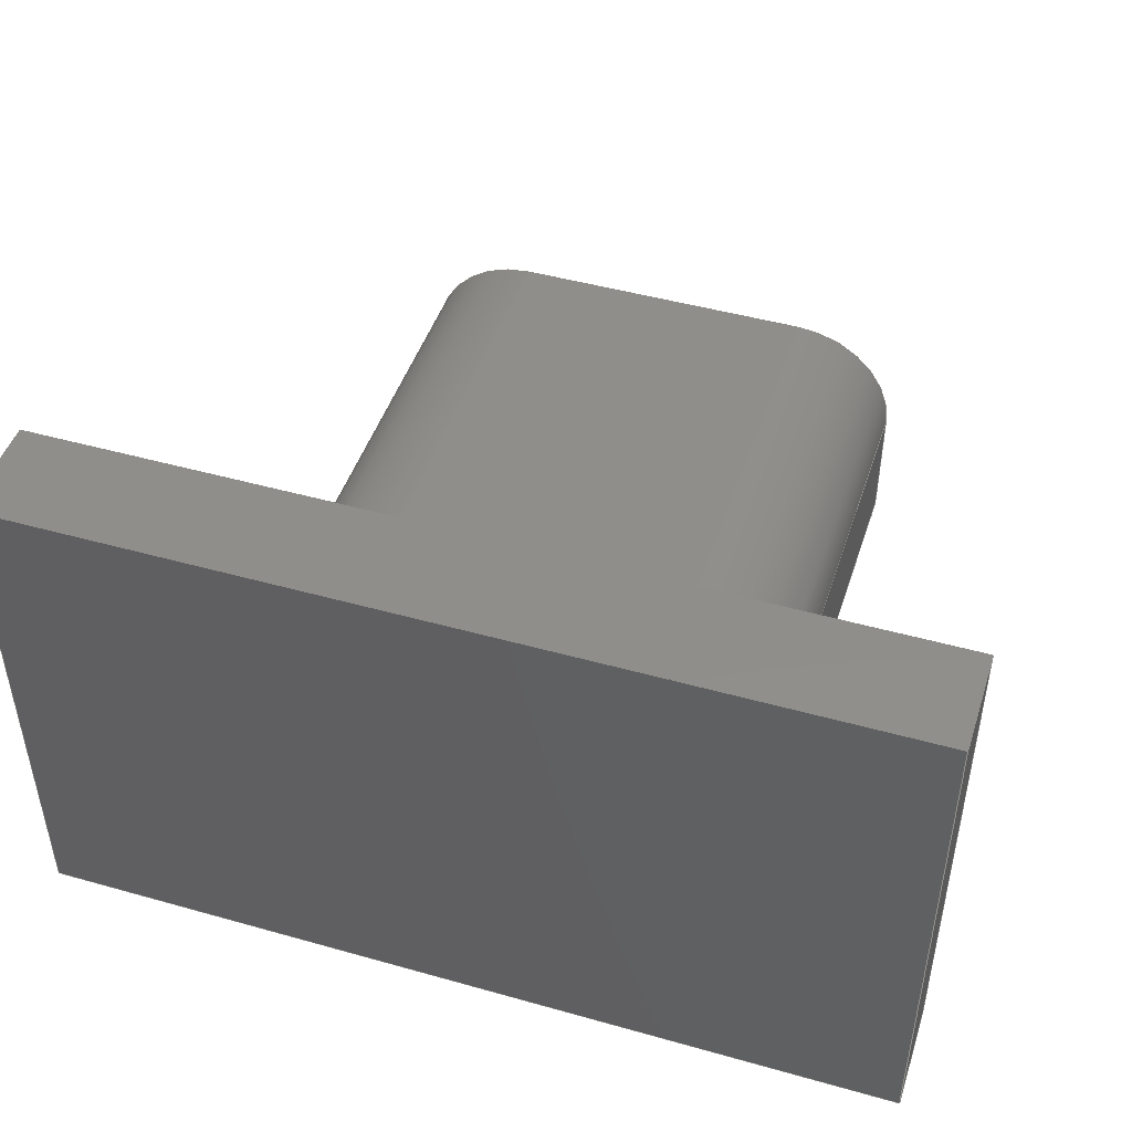
<metadata>
{"format":"step","ext":"step","renderer":"f3d","projection":"perspective","resolution":1024,"background":"white","views":[{"elev":46.4,"azim":-162.2,"up":"+Z"}]}
</metadata>
<code>
ISO-10303-21;
DATA;
#1=SHAPE_REPRESENTATION_RELATIONSHIP('','',#272,#2);
#2=ADVANCED_BREP_SHAPE_REPRESENTATION('',(#270),#450);
#3=CYLINDRICAL_SURFACE('',#285,0.0012);
#4=CYLINDRICAL_SURFACE('',#288,0.0012);
#5=CYLINDRICAL_SURFACE('',#291,0.0012);
#6=CYLINDRICAL_SURFACE('',#294,0.0012);
#7=CIRCLE('',#275,0.0012);
#8=CIRCLE('',#276,0.0012);
#9=CIRCLE('',#277,0.0012);
#10=CIRCLE('',#278,0.0012);
#11=CIRCLE('',#286,0.0012);
#12=CIRCLE('',#289,0.0012);
#13=CIRCLE('',#292,0.0012);
#14=CIRCLE('',#295,0.0012);
#15=ORIENTED_EDGE('',*,*,#87,.F.);
#16=ORIENTED_EDGE('',*,*,#88,.T.);
#17=ORIENTED_EDGE('',*,*,#89,.T.);
#18=ORIENTED_EDGE('',*,*,#90,.F.);
#19=ORIENTED_EDGE('',*,*,#91,.F.);
#20=ORIENTED_EDGE('',*,*,#92,.T.);
#21=ORIENTED_EDGE('',*,*,#93,.F.);
#22=ORIENTED_EDGE('',*,*,#94,.F.);
#23=ORIENTED_EDGE('',*,*,#95,.F.);
#24=ORIENTED_EDGE('',*,*,#96,.F.);
#25=ORIENTED_EDGE('',*,*,#97,.F.);
#26=ORIENTED_EDGE('',*,*,#98,.T.);
#27=ORIENTED_EDGE('',*,*,#87,.T.);
#28=ORIENTED_EDGE('',*,*,#99,.F.);
#29=ORIENTED_EDGE('',*,*,#100,.F.);
#30=ORIENTED_EDGE('',*,*,#101,.T.);
#31=ORIENTED_EDGE('',*,*,#88,.F.);
#32=ORIENTED_EDGE('',*,*,#101,.F.);
#33=ORIENTED_EDGE('',*,*,#102,.T.);
#34=ORIENTED_EDGE('',*,*,#103,.T.);
#35=ORIENTED_EDGE('',*,*,#89,.F.);
#36=ORIENTED_EDGE('',*,*,#103,.F.);
#37=ORIENTED_EDGE('',*,*,#104,.T.);
#38=ORIENTED_EDGE('',*,*,#105,.T.);
#39=ORIENTED_EDGE('',*,*,#90,.T.);
#40=ORIENTED_EDGE('',*,*,#105,.F.);
#41=ORIENTED_EDGE('',*,*,#106,.F.);
#42=ORIENTED_EDGE('',*,*,#99,.T.);
#43=ORIENTED_EDGE('',*,*,#100,.T.);
#44=ORIENTED_EDGE('',*,*,#106,.T.);
#45=ORIENTED_EDGE('',*,*,#104,.F.);
#46=ORIENTED_EDGE('',*,*,#102,.F.);
#47=ORIENTED_EDGE('',*,*,#92,.F.);
#48=ORIENTED_EDGE('',*,*,#107,.F.);
#49=ORIENTED_EDGE('',*,*,#108,.T.);
#50=ORIENTED_EDGE('',*,*,#109,.T.);
#51=ORIENTED_EDGE('',*,*,#107,.T.);
#52=ORIENTED_EDGE('',*,*,#91,.T.);
#53=ORIENTED_EDGE('',*,*,#110,.F.);
#54=ORIENTED_EDGE('',*,*,#111,.F.);
#55=ORIENTED_EDGE('',*,*,#98,.F.);
#56=ORIENTED_EDGE('',*,*,#112,.F.);
#57=ORIENTED_EDGE('',*,*,#113,.T.);
#58=ORIENTED_EDGE('',*,*,#110,.T.);
#59=ORIENTED_EDGE('',*,*,#112,.T.);
#60=ORIENTED_EDGE('',*,*,#97,.T.);
#61=ORIENTED_EDGE('',*,*,#114,.F.);
#62=ORIENTED_EDGE('',*,*,#115,.F.);
#63=ORIENTED_EDGE('',*,*,#114,.T.);
#64=ORIENTED_EDGE('',*,*,#96,.T.);
#65=ORIENTED_EDGE('',*,*,#116,.F.);
#66=ORIENTED_EDGE('',*,*,#117,.F.);
#67=ORIENTED_EDGE('',*,*,#116,.T.);
#68=ORIENTED_EDGE('',*,*,#95,.T.);
#69=ORIENTED_EDGE('',*,*,#118,.F.);
#70=ORIENTED_EDGE('',*,*,#119,.F.);
#71=ORIENTED_EDGE('',*,*,#118,.T.);
#72=ORIENTED_EDGE('',*,*,#94,.T.);
#73=ORIENTED_EDGE('',*,*,#120,.F.);
#74=ORIENTED_EDGE('',*,*,#121,.F.);
#75=ORIENTED_EDGE('',*,*,#120,.T.);
#76=ORIENTED_EDGE('',*,*,#93,.T.);
#77=ORIENTED_EDGE('',*,*,#109,.F.);
#78=ORIENTED_EDGE('',*,*,#122,.F.);
#79=ORIENTED_EDGE('',*,*,#108,.F.);
#80=ORIENTED_EDGE('',*,*,#111,.T.);
#81=ORIENTED_EDGE('',*,*,#113,.F.);
#82=ORIENTED_EDGE('',*,*,#115,.T.);
#83=ORIENTED_EDGE('',*,*,#117,.T.);
#84=ORIENTED_EDGE('',*,*,#119,.T.);
#85=ORIENTED_EDGE('',*,*,#121,.T.);
#86=ORIENTED_EDGE('',*,*,#122,.T.);
#87=EDGE_CURVE('',#123,#124,#147,.T.);
#88=EDGE_CURVE('',#123,#125,#148,.T.);
#89=EDGE_CURVE('',#125,#126,#149,.T.);
#90=EDGE_CURVE('',#124,#126,#150,.T.);
#91=EDGE_CURVE('',#127,#128,#7,.T.);
#92=EDGE_CURVE('',#127,#129,#151,.T.);
#93=EDGE_CURVE('',#130,#129,#8,.T.);
#94=EDGE_CURVE('',#131,#130,#152,.T.);
#95=EDGE_CURVE('',#132,#131,#9,.T.);
#96=EDGE_CURVE('',#133,#132,#153,.T.);
#97=EDGE_CURVE('',#134,#133,#10,.T.);
#98=EDGE_CURVE('',#134,#128,#154,.T.);
#99=EDGE_CURVE('',#135,#124,#155,.T.);
#100=EDGE_CURVE('',#136,#135,#156,.T.);
#101=EDGE_CURVE('',#136,#123,#157,.T.);
#102=EDGE_CURVE('',#136,#137,#158,.T.);
#103=EDGE_CURVE('',#137,#125,#159,.T.);
#104=EDGE_CURVE('',#137,#138,#160,.T.);
#105=EDGE_CURVE('',#138,#126,#161,.T.);
#106=EDGE_CURVE('',#135,#138,#162,.T.);
#107=EDGE_CURVE('',#139,#127,#163,.T.);
#108=EDGE_CURVE('',#139,#140,#164,.T.);
#109=EDGE_CURVE('',#140,#129,#165,.T.);
#110=EDGE_CURVE('',#141,#128,#166,.T.);
#111=EDGE_CURVE('',#139,#141,#11,.T.);
#112=EDGE_CURVE('',#142,#134,#167,.T.);
#113=EDGE_CURVE('',#142,#141,#168,.T.);
#114=EDGE_CURVE('',#143,#133,#169,.T.);
#115=EDGE_CURVE('',#142,#143,#12,.T.);
#116=EDGE_CURVE('',#144,#132,#170,.T.);
#117=EDGE_CURVE('',#143,#144,#171,.T.);
#118=EDGE_CURVE('',#145,#131,#172,.T.);
#119=EDGE_CURVE('',#144,#145,#13,.T.);
#120=EDGE_CURVE('',#146,#130,#173,.T.);
#121=EDGE_CURVE('',#145,#146,#174,.T.);
#122=EDGE_CURVE('',#146,#140,#14,.T.);
#123=VERTEX_POINT('',#376);
#124=VERTEX_POINT('',#377);
#125=VERTEX_POINT('',#379);
#126=VERTEX_POINT('',#381);
#127=VERTEX_POINT('',#384);
#128=VERTEX_POINT('',#385);
#129=VERTEX_POINT('',#387);
#130=VERTEX_POINT('',#389);
#131=VERTEX_POINT('',#391);
#132=VERTEX_POINT('',#393);
#133=VERTEX_POINT('',#395);
#134=VERTEX_POINT('',#397);
#135=VERTEX_POINT('',#401);
#136=VERTEX_POINT('',#403);
#137=VERTEX_POINT('',#407);
#138=VERTEX_POINT('',#411);
#139=VERTEX_POINT('',#418);
#140=VERTEX_POINT('',#420);
#141=VERTEX_POINT('',#424);
#142=VERTEX_POINT('',#428);
#143=VERTEX_POINT('',#432);
#144=VERTEX_POINT('',#436);
#145=VERTEX_POINT('',#440);
#146=VERTEX_POINT('',#444);
#147=LINE('',#375,#175);
#148=LINE('',#378,#176);
#149=LINE('',#380,#177);
#150=LINE('',#382,#178);
#151=LINE('',#386,#179);
#152=LINE('',#390,#180);
#153=LINE('',#394,#181);
#154=LINE('',#398,#182);
#155=LINE('',#400,#183);
#156=LINE('',#402,#184);
#157=LINE('',#404,#185);
#158=LINE('',#406,#186);
#159=LINE('',#408,#187);
#160=LINE('',#410,#188);
#161=LINE('',#412,#189);
#162=LINE('',#414,#190);
#163=LINE('',#417,#191);
#164=LINE('',#419,#192);
#165=LINE('',#421,#193);
#166=LINE('',#423,#194);
#167=LINE('',#427,#195);
#168=LINE('',#429,#196);
#169=LINE('',#431,#197);
#170=LINE('',#435,#198);
#171=LINE('',#437,#199);
#172=LINE('',#439,#200);
#173=LINE('',#443,#201);
#174=LINE('',#445,#202);
#175=VECTOR('',#301,1);
#176=VECTOR('',#302,1);
#177=VECTOR('',#303,1);
#178=VECTOR('',#304,1);
#179=VECTOR('',#307,1);
#180=VECTOR('',#310,1);
#181=VECTOR('',#313,1);
#182=VECTOR('',#316,1);
#183=VECTOR('',#319,1);
#184=VECTOR('',#320,1);
#185=VECTOR('',#321,1);
#186=VECTOR('',#324,1);
#187=VECTOR('',#325,1);
#188=VECTOR('',#328,1);
#189=VECTOR('',#329,1);
#190=VECTOR('',#332,1);
#191=VECTOR('',#337,1);
#192=VECTOR('',#338,1);
#193=VECTOR('',#339,1);
#194=VECTOR('',#342,1);
#195=VECTOR('',#347,1);
#196=VECTOR('',#348,1);
#197=VECTOR('',#351,1);
#198=VECTOR('',#356,1);
#199=VECTOR('',#357,1);
#200=VECTOR('',#360,1);
#201=VECTOR('',#365,1);
#202=VECTOR('',#366,1);
#203=EDGE_LOOP('',(#15,#16,#17,#18));
#204=EDGE_LOOP('',(#19,#20,#21,#22,#23,#24,#25,#26));
#205=EDGE_LOOP('',(#27,#28,#29,#30));
#206=EDGE_LOOP('',(#31,#32,#33,#34));
#207=EDGE_LOOP('',(#35,#36,#37,#38));
#208=EDGE_LOOP('',(#39,#40,#41,#42));
#209=EDGE_LOOP('',(#43,#44,#45,#46));
#210=EDGE_LOOP('',(#47,#48,#49,#50));
#211=EDGE_LOOP('',(#51,#52,#53,#54));
#212=EDGE_LOOP('',(#55,#56,#57,#58));
#213=EDGE_LOOP('',(#59,#60,#61,#62));
#214=EDGE_LOOP('',(#63,#64,#65,#66));
#215=EDGE_LOOP('',(#67,#68,#69,#70));
#216=EDGE_LOOP('',(#71,#72,#73,#74));
#217=EDGE_LOOP('',(#75,#76,#77,#78));
#218=EDGE_LOOP('',(#79,#80,#81,#82,#83,#84,#85,#86));
#219=FACE_BOUND('',#203,.T.);
#220=FACE_BOUND('',#204,.T.);
#221=FACE_BOUND('',#205,.T.);
#222=FACE_BOUND('',#206,.T.);
#223=FACE_BOUND('',#207,.T.);
#224=FACE_BOUND('',#208,.T.);
#225=FACE_BOUND('',#209,.T.);
#226=FACE_BOUND('',#210,.T.);
#227=FACE_BOUND('',#211,.T.);
#228=FACE_BOUND('',#212,.T.);
#229=FACE_BOUND('',#213,.T.);
#230=FACE_BOUND('',#214,.T.);
#231=FACE_BOUND('',#215,.T.);
#232=FACE_BOUND('',#216,.T.);
#233=FACE_BOUND('',#217,.T.);
#234=FACE_BOUND('',#218,.T.);
#235=PLANE('',#274);
#236=PLANE('',#279);
#237=PLANE('',#280);
#238=PLANE('',#281);
#239=PLANE('',#282);
#240=PLANE('',#283);
#241=PLANE('',#284);
#242=PLANE('',#287);
#243=PLANE('',#290);
#244=PLANE('',#293);
#245=PLANE('',#296);
#246=ADVANCED_FACE('',(#219,#220),#235,.T.);
#247=ADVANCED_FACE('',(#221),#236,.F.);
#248=ADVANCED_FACE('',(#222),#237,.T.);
#249=ADVANCED_FACE('',(#223),#238,.T.);
#250=ADVANCED_FACE('',(#224),#239,.F.);
#251=ADVANCED_FACE('',(#225),#240,.F.);
#252=ADVANCED_FACE('',(#226),#241,.T.);
#253=ADVANCED_FACE('',(#227),#3,.T.);
#254=ADVANCED_FACE('',(#228),#242,.T.);
#255=ADVANCED_FACE('',(#229),#4,.T.);
#256=ADVANCED_FACE('',(#230),#243,.F.);
#257=ADVANCED_FACE('',(#231),#5,.T.);
#258=ADVANCED_FACE('',(#232),#244,.F.);
#259=ADVANCED_FACE('',(#233),#6,.T.);
#260=ADVANCED_FACE('',(#234),#245,.T.);
#261=CLOSED_SHELL('',(#246,#247,#248,#249,#250,#251,#252,#253,#254,#255,
#256,#257,#258,#259,#260));
#262=STYLED_ITEM('',(#263),#270);
#263=PRESENTATION_STYLE_ASSIGNMENT((#264));
#264=SURFACE_STYLE_USAGE(.BOTH.,#265);
#265=SURFACE_SIDE_STYLE('',(#266));
#266=SURFACE_STYLE_FILL_AREA(#267);
#267=FILL_AREA_STYLE('',(#268));
#268=FILL_AREA_STYLE_COLOUR('',#269);
#269=COLOUR_RGB('',0.7294,0.251,0.1059);
#270=MANIFOLD_SOLID_BREP('Button',#261);
#271=SHAPE_DEFINITION_REPRESENTATION(#455,#272);
#272=SHAPE_REPRESENTATION('Button',(#273),#450);
#273=AXIS2_PLACEMENT_3D('',#373,#297,#298);
#274=AXIS2_PLACEMENT_3D('',#374,#299,#300);
#275=AXIS2_PLACEMENT_3D('',#383,#305,#306);
#276=AXIS2_PLACEMENT_3D('',#388,#308,#309);
#277=AXIS2_PLACEMENT_3D('',#392,#311,#312);
#278=AXIS2_PLACEMENT_3D('',#396,#314,#315);
#279=AXIS2_PLACEMENT_3D('',#399,#317,#318);
#280=AXIS2_PLACEMENT_3D('',#405,#322,#323);
#281=AXIS2_PLACEMENT_3D('',#409,#326,#327);
#282=AXIS2_PLACEMENT_3D('',#413,#330,#331);
#283=AXIS2_PLACEMENT_3D('',#415,#333,#334);
#284=AXIS2_PLACEMENT_3D('',#416,#335,#336);
#285=AXIS2_PLACEMENT_3D('',#422,#340,#341);
#286=AXIS2_PLACEMENT_3D('',#425,#343,#344);
#287=AXIS2_PLACEMENT_3D('',#426,#345,#346);
#288=AXIS2_PLACEMENT_3D('',#430,#349,#350);
#289=AXIS2_PLACEMENT_3D('',#433,#352,#353);
#290=AXIS2_PLACEMENT_3D('',#434,#354,#355);
#291=AXIS2_PLACEMENT_3D('',#438,#358,#359);
#292=AXIS2_PLACEMENT_3D('',#441,#361,#362);
#293=AXIS2_PLACEMENT_3D('',#442,#363,#364);
#294=AXIS2_PLACEMENT_3D('',#446,#367,#368);
#295=AXIS2_PLACEMENT_3D('',#447,#369,#370);
#296=AXIS2_PLACEMENT_3D('',#448,#371,#372);
#297=DIRECTION('',(0,0,1));
#298=DIRECTION('',(1,0,0));
#299=DIRECTION('',(-1.983e-16,-1,0));
#300=DIRECTION('',(1,-1.983e-16,0));
#301=DIRECTION('',(1,-1.983e-16,0));
#302=DIRECTION('',(0,0,-1));
#303=DIRECTION('',(1,-1.983e-16,0));
#304=DIRECTION('',(0,0,-1));
#305=DIRECTION('',(-1.983e-16,-1,0));
#306=DIRECTION('',(1,-1.983e-16,0));
#307=DIRECTION('',(0,0,-1));
#308=DIRECTION('',(-1.983e-16,-1,0));
#309=DIRECTION('',(1,-1.983e-16,0));
#310=DIRECTION('',(1,-1.983e-16,0));
#311=DIRECTION('',(-1.983e-16,-1,0));
#312=DIRECTION('',(1,-1.983e-16,0));
#313=DIRECTION('',(0,0,-1));
#314=DIRECTION('',(-1.983e-16,-1,0));
#315=DIRECTION('',(1,-1.983e-16,0));
#316=DIRECTION('',(1,-1.983e-16,0));
#317=DIRECTION('',(0,0,-1));
#318=DIRECTION('',(-1,0,0));
#319=DIRECTION('',(-1.983e-16,-1,0));
#320=DIRECTION('',(1,-1.983e-16,0));
#321=DIRECTION('',(-1.983e-16,-1,0));
#322=DIRECTION('',(-1,1.983e-16,0));
#323=DIRECTION('',(-1.983e-16,-1,0));
#324=DIRECTION('',(0,0,-1));
#325=DIRECTION('',(-1.983e-16,-1,0));
#326=DIRECTION('',(0,0,-1));
#327=DIRECTION('',(-1,0,0));
#328=DIRECTION('',(1,-1.983e-16,0));
#329=DIRECTION('',(-1.983e-16,-1,0));
#330=DIRECTION('',(-1,1.983e-16,0));
#331=DIRECTION('',(-1.983e-16,-1,0));
#332=DIRECTION('',(0,0,-1));
#333=DIRECTION('',(-1.983e-16,-1,0));
#334=DIRECTION('',(1,-1.983e-16,0));
#335=DIRECTION('',(1,-1.983e-16,0));
#336=DIRECTION('',(1.983e-16,1,0));
#337=DIRECTION('',(1.983e-16,1,0));
#338=DIRECTION('',(0,0,-1));
#339=DIRECTION('',(1.983e-16,1,0));
#340=DIRECTION('',(1.983e-16,1,0));
#341=DIRECTION('',(-1,1.983e-16,0));
#342=DIRECTION('',(1.983e-16,1,0));
#343=DIRECTION('',(-1.983e-16,-1,0));
#344=DIRECTION('',(1,-1.983e-16,0));
#345=DIRECTION('',(0,0,1));
#346=DIRECTION('',(1,0,0));
#347=DIRECTION('',(1.983e-16,1,0));
#348=DIRECTION('',(1,-1.983e-16,0));
#349=DIRECTION('',(1.983e-16,1,0));
#350=DIRECTION('',(-1,1.983e-16,0));
#351=DIRECTION('',(1.983e-16,1,0));
#352=DIRECTION('',(-1.983e-16,-1,0));
#353=DIRECTION('',(1,-1.983e-16,0));
#354=DIRECTION('',(1,-1.983e-16,0));
#355=DIRECTION('',(1.983e-16,1,0));
#356=DIRECTION('',(1.983e-16,1,0));
#357=DIRECTION('',(0,0,-1));
#358=DIRECTION('',(1.983e-16,1,0));
#359=DIRECTION('',(-1,1.983e-16,0));
#360=DIRECTION('',(1.983e-16,1,0));
#361=DIRECTION('',(-1.983e-16,-1,0));
#362=DIRECTION('',(1,-1.983e-16,0));
#363=DIRECTION('',(0,0,1));
#364=DIRECTION('',(1,0,0));
#365=DIRECTION('',(1.983e-16,1,0));
#366=DIRECTION('',(1,-1.983e-16,0));
#367=DIRECTION('',(1.983e-16,1,0));
#368=DIRECTION('',(-1,1.983e-16,0));
#369=DIRECTION('',(-1.983e-16,-1,0));
#370=DIRECTION('',(1,-1.983e-16,0));
#371=DIRECTION('',(-1.983e-16,-1,0));
#372=DIRECTION('',(1,-1.983e-16,0));
#373=CARTESIAN_POINT('',(0,0,0));
#374=CARTESIAN_POINT('',(-1.646e-17,-0.048,0.0004));
#375=CARTESIAN_POINT('',(-0.0145,-0.048,0.0062));
#376=CARTESIAN_POINT('',(-0.0195,-0.048,0.0062));
#377=CARTESIAN_POINT('',(-0.0095,-0.048,0.0062));
#378=CARTESIAN_POINT('',(-0.0195,-0.048,0.0032));
#379=CARTESIAN_POINT('',(-0.0195,-0.048,0.0002));
#380=CARTESIAN_POINT('',(-0.0111,-0.048,0.0002));
#381=CARTESIAN_POINT('',(-0.0095,-0.048,0.0002));
#382=CARTESIAN_POINT('',(-0.0095,-0.048,0.0032));
#383=CARTESIAN_POINT('',(-0.0128,-0.048,0.0029));
#384=CARTESIAN_POINT('',(-0.0116,-0.048,0.0029));
#385=CARTESIAN_POINT('',(-0.0128,-0.048,0.0041));
#386=CARTESIAN_POINT('',(-0.0116,-0.048,0.0022));
#387=CARTESIAN_POINT('',(-0.0116,-0.048,0.0015));
#388=CARTESIAN_POINT('',(-0.0128,-0.048,0.0015));
#389=CARTESIAN_POINT('',(-0.0128,-0.048,0.0003));
#390=CARTESIAN_POINT('',(-0.0145,-0.048,0.0003));
#391=CARTESIAN_POINT('',(-0.0162,-0.048,0.0003));
#392=CARTESIAN_POINT('',(-0.0162,-0.048,0.0015));
#393=CARTESIAN_POINT('',(-0.0174,-0.048,0.0015));
#394=CARTESIAN_POINT('',(-0.0174,-0.048,0.0022));
#395=CARTESIAN_POINT('',(-0.0174,-0.048,0.0029));
#396=CARTESIAN_POINT('',(-0.0162,-0.048,0.0029));
#397=CARTESIAN_POINT('',(-0.0162,-0.048,0.0041));
#398=CARTESIAN_POINT('',(-0.0145,-0.048,0.0041));
#399=CARTESIAN_POINT('',(-0.0145,-0.0468,0.0062));
#400=CARTESIAN_POINT('',(-0.0095,-0.0468,0.0062));
#401=CARTESIAN_POINT('',(-0.0095,-0.0468,0.0062));
#402=CARTESIAN_POINT('',(-0.0145,-0.0468,0.0062));
#403=CARTESIAN_POINT('',(-0.0195,-0.0468,0.0062));
#404=CARTESIAN_POINT('',(-0.0195,-0.0468,0.0062));
#405=CARTESIAN_POINT('',(-0.0195,-0.0468,0.0032));
#406=CARTESIAN_POINT('',(-0.0195,-0.0468,0.0032));
#407=CARTESIAN_POINT('',(-0.0195,-0.0468,0.0002));
#408=CARTESIAN_POINT('',(-0.0195,-0.0468,0.0002));
#409=CARTESIAN_POINT('',(-0.0111,-0.0468,0.0002));
#410=CARTESIAN_POINT('',(-0.0111,-0.0468,0.0002));
#411=CARTESIAN_POINT('',(-0.0095,-0.0468,0.0002));
#412=CARTESIAN_POINT('',(-0.0095,-0.0468,0.0002));
#413=CARTESIAN_POINT('',(-0.0095,-0.0468,0.0032));
#414=CARTESIAN_POINT('',(-0.0095,-0.0468,0.0032));
#415=CARTESIAN_POINT('',(-1.622e-17,-0.0468,0.0004));
#416=CARTESIAN_POINT('',(-0.0116,-0.0544,0.0022));
#417=CARTESIAN_POINT('',(-0.0116,-0.0544,0.0029));
#418=CARTESIAN_POINT('',(-0.0116,-0.0544,0.0029));
#419=CARTESIAN_POINT('',(-0.0116,-0.0544,0.0022));
#420=CARTESIAN_POINT('',(-0.0116,-0.0544,0.0015));
#421=CARTESIAN_POINT('',(-0.0116,-0.0544,0.0015));
#422=CARTESIAN_POINT('',(-0.0128,-0.0544,0.0029));
#423=CARTESIAN_POINT('',(-0.0128,-0.0544,0.0041));
#424=CARTESIAN_POINT('',(-0.0128,-0.0544,0.0041));
#425=CARTESIAN_POINT('',(-0.0128,-0.0544,0.0029));
#426=CARTESIAN_POINT('',(-0.0145,-0.0544,0.0041));
#427=CARTESIAN_POINT('',(-0.0162,-0.0544,0.0041));
#428=CARTESIAN_POINT('',(-0.0162,-0.0544,0.0041));
#429=CARTESIAN_POINT('',(-0.0145,-0.0544,0.0041));
#430=CARTESIAN_POINT('',(-0.0162,-0.0544,0.0029));
#431=CARTESIAN_POINT('',(-0.0174,-0.0544,0.0029));
#432=CARTESIAN_POINT('',(-0.0174,-0.0544,0.0029));
#433=CARTESIAN_POINT('',(-0.0162,-0.0544,0.0029));
#434=CARTESIAN_POINT('',(-0.0174,-0.0544,0.0022));
#435=CARTESIAN_POINT('',(-0.0174,-0.0544,0.0015));
#436=CARTESIAN_POINT('',(-0.0174,-0.0544,0.0015));
#437=CARTESIAN_POINT('',(-0.0174,-0.0544,0.0022));
#438=CARTESIAN_POINT('',(-0.0162,-0.0544,0.0015));
#439=CARTESIAN_POINT('',(-0.0162,-0.0544,0.0003));
#440=CARTESIAN_POINT('',(-0.0162,-0.0544,0.0003));
#441=CARTESIAN_POINT('',(-0.0162,-0.0544,0.0015));
#442=CARTESIAN_POINT('',(-0.0145,-0.0544,0.0003));
#443=CARTESIAN_POINT('',(-0.0128,-0.0544,0.0003));
#444=CARTESIAN_POINT('',(-0.0128,-0.0544,0.0003));
#445=CARTESIAN_POINT('',(-0.0145,-0.0544,0.0003));
#446=CARTESIAN_POINT('',(-0.0128,-0.0544,0.0015));
#447=CARTESIAN_POINT('',(-0.0128,-0.0544,0.0015));
#448=CARTESIAN_POINT('',(-1.772e-17,-0.0544,0.0004));
#449=MECHANICAL_DESIGN_GEOMETRIC_PRESENTATION_REPRESENTATION('',(#262),
#450);
#450=(
GEOMETRIC_REPRESENTATION_CONTEXT(3)
GLOBAL_UNCERTAINTY_ASSIGNED_CONTEXT((#451))
GLOBAL_UNIT_ASSIGNED_CONTEXT((#454,#453,#452))
REPRESENTATION_CONTEXT('Button','TOP_LEVEL_ASSEMBLY_PART')
);
#451=UNCERTAINTY_MEASURE_WITH_UNIT(LENGTH_MEASURE(1e-08),#454,
'DISTANCE_ACCURACY_VALUE','Maximum Tolerance applied to model');
#452=(
NAMED_UNIT(*)
SI_UNIT($,.STERADIAN.)
SOLID_ANGLE_UNIT()
);
#453=(
NAMED_UNIT(*)
PLANE_ANGLE_UNIT()
SI_UNIT($,.RADIAN.)
);
#454=(
LENGTH_UNIT()
NAMED_UNIT(*)
SI_UNIT($,.METRE.)
);
#455=PRODUCT_DEFINITION_SHAPE('','',#456);
#456=PRODUCT_DEFINITION('','',#458,#457);
#457=PRODUCT_DEFINITION_CONTEXT('',#464,'design');
#458=PRODUCT_DEFINITION_FORMATION_WITH_SPECIFIED_SOURCE('','',#460,
 .NOT_KNOWN.);
#459=PRODUCT_RELATED_PRODUCT_CATEGORY('','',(#460));
#460=PRODUCT('Button','Button','Button',(#462));
#461=PRODUCT_CATEGORY('','');
#462=PRODUCT_CONTEXT('',#464,'mechanical');
#463=APPLICATION_PROTOCOL_DEFINITION('international standard',
'ap242_managed_model_based_3d_engineering',2011,#464);
#464=APPLICATION_CONTEXT('managed model based 3d engineering');
ENDSEC;
END-ISO-10303-21;

</code>
